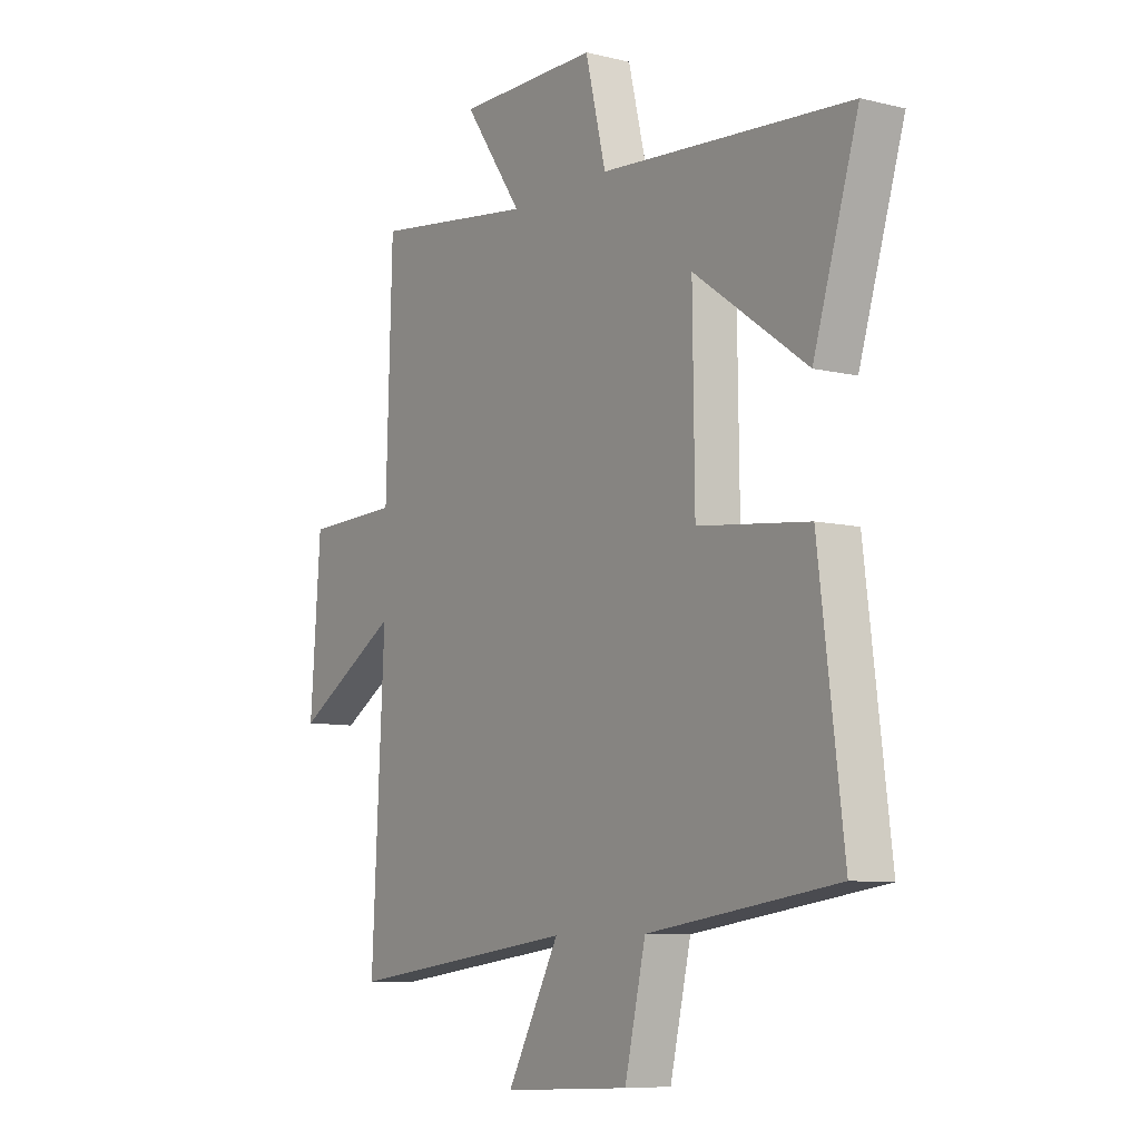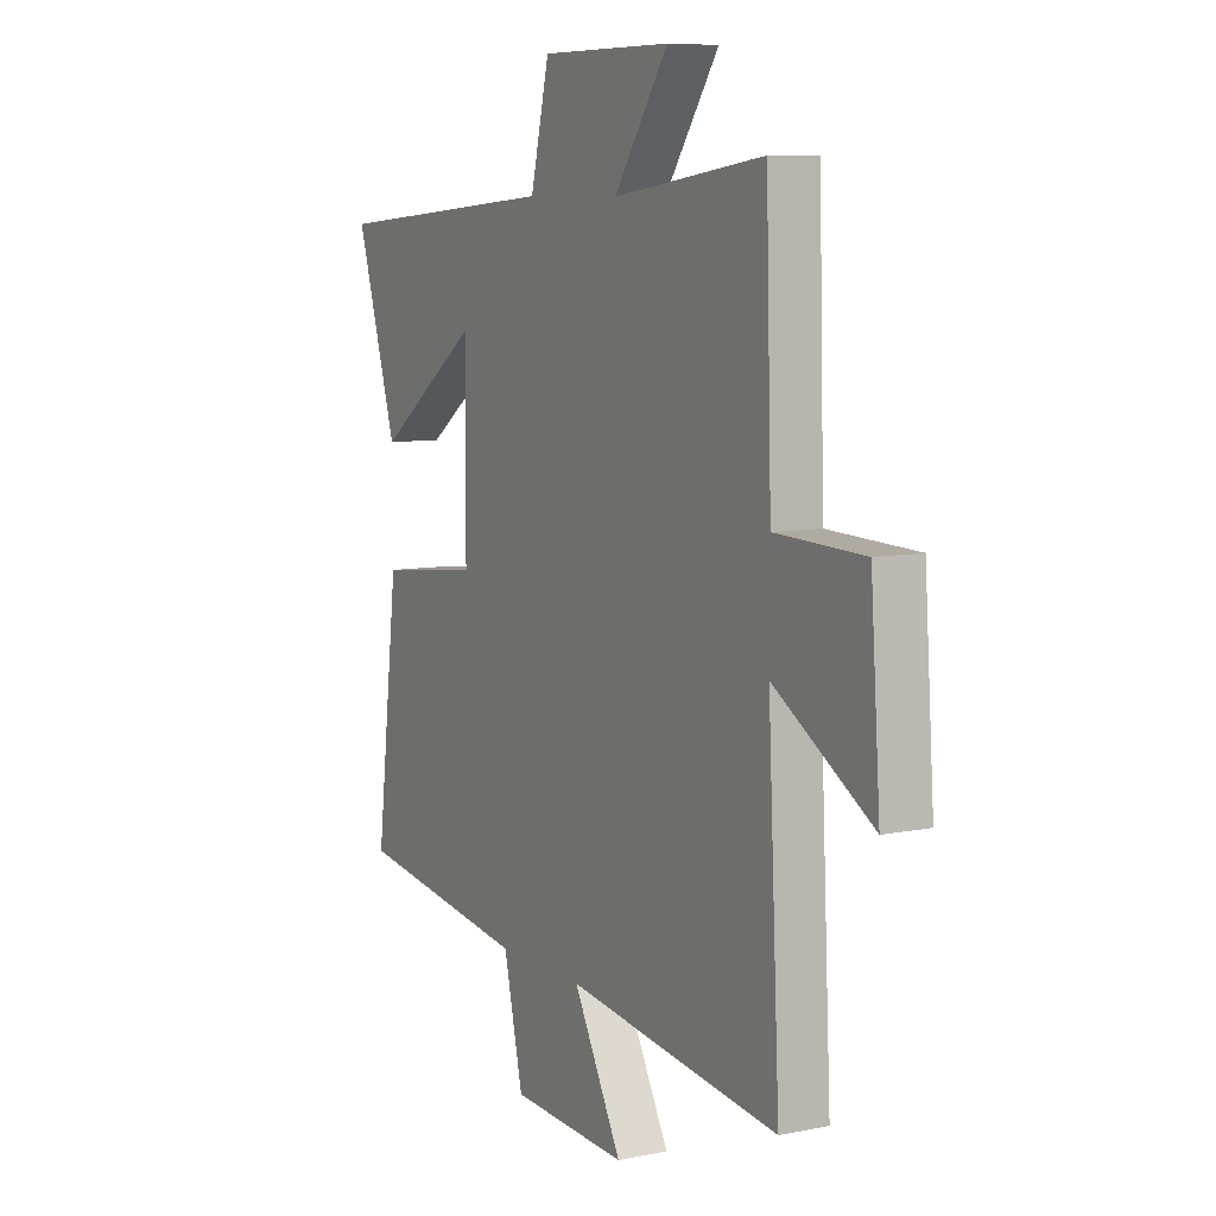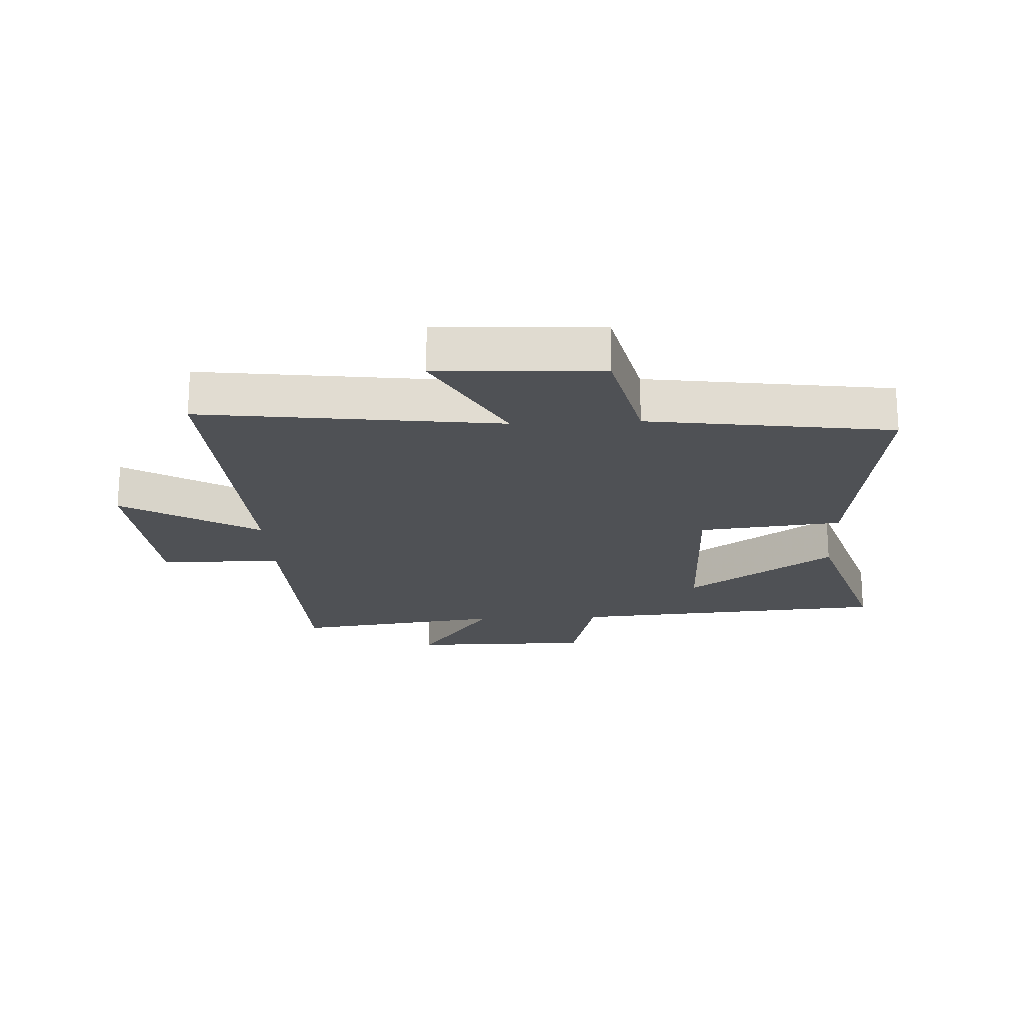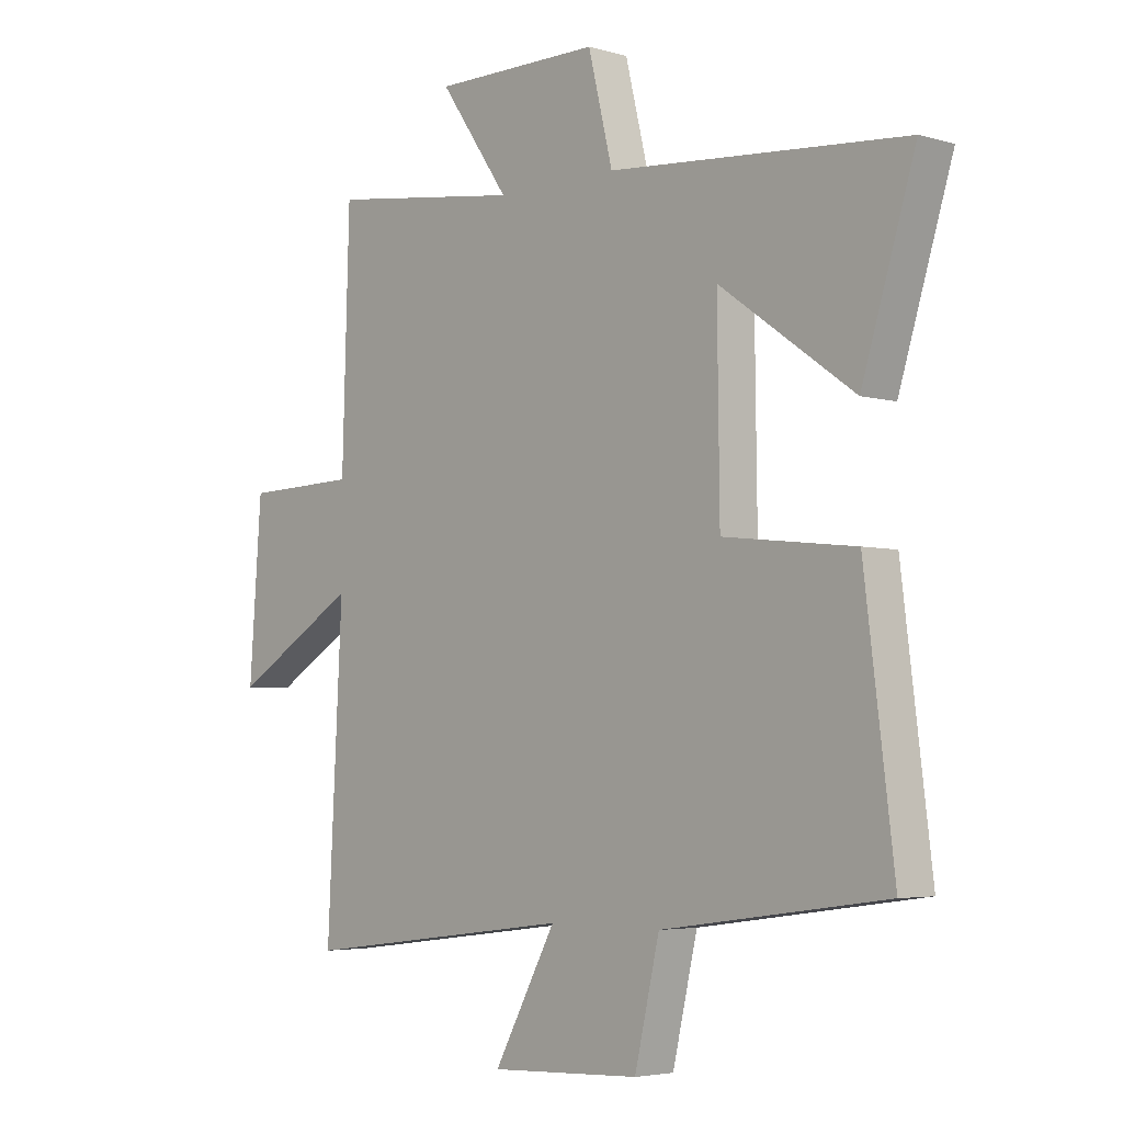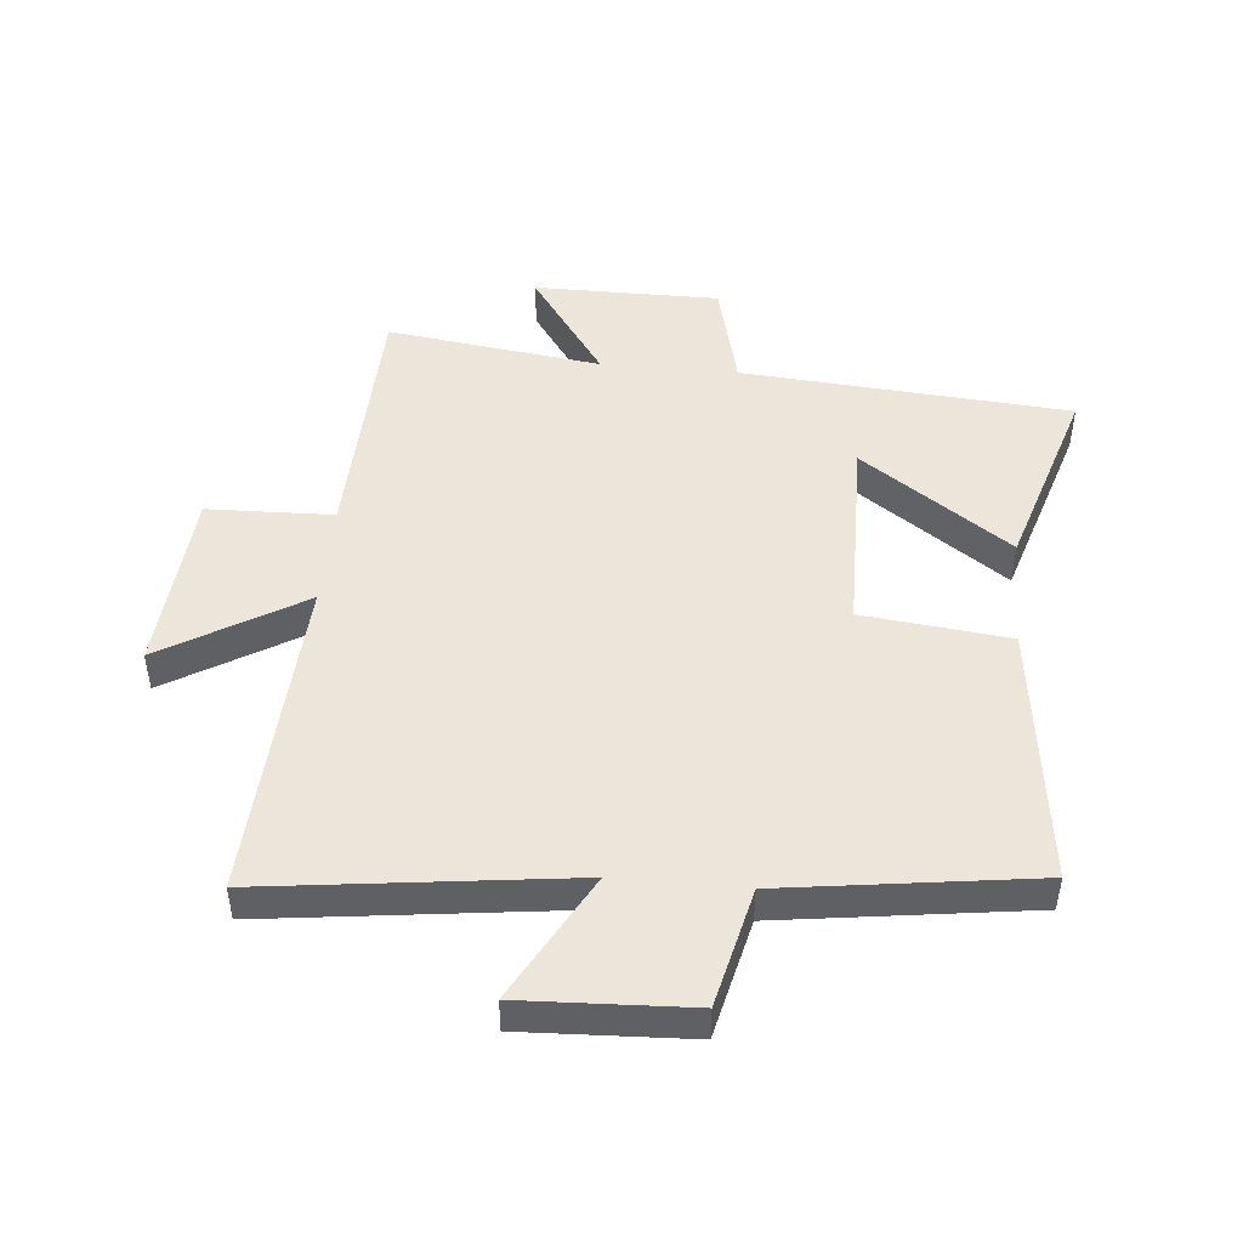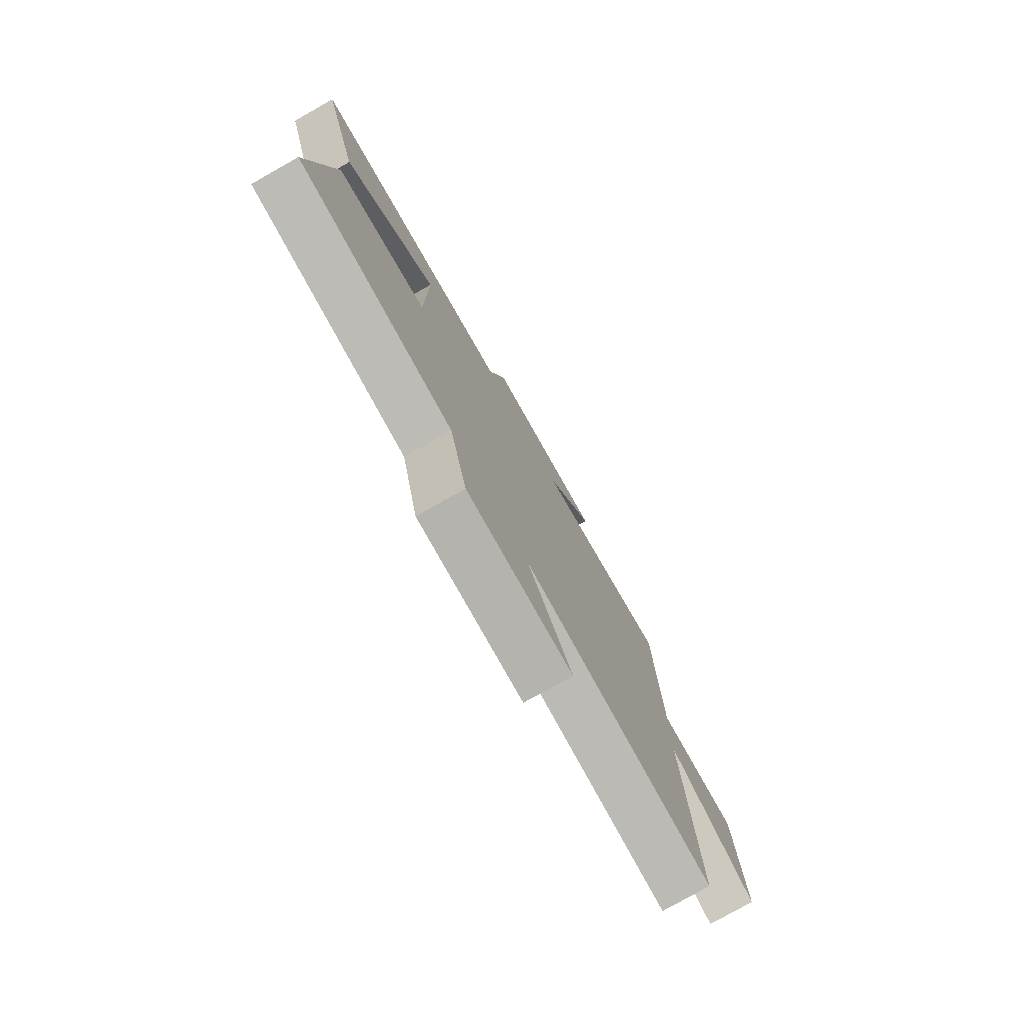
<metadata>
{"format":"obj","ext":"obj","renderer":"f3d","projection":"perspective","resolution":1024,"background":"white","views":[{"elev":-8.3,"azim":-123.8,"up":"+Z"},{"elev":8.2,"azim":60.9,"up":"+Z"},{"elev":-20.1,"azim":-177.2,"up":"+Y"},{"elev":-4.2,"azim":-133.1,"up":"+Z"},{"elev":47.1,"azim":-174.7,"up":"+Y"},{"elev":-78.2,"azim":-60.5,"up":"+Z"}]}
</metadata>
<code>
v -0.594 0.07 0.459
v -0.071 0.07 0.5
v -0.028 0.07 0.676
v 0.268 0.07 0.676
v 0.145 0.07 0.5
v 0.487 0.07 0.546
v 0.5 0.07 0.13
v 0.7 0.07 0.124
v 0.722 0.07 -0.172
v 0.5 0.07 -0.038
v 0.527 0.07 -0.561
v 0.044 0.07 -0.5
v 0.154 0.07 -0.702
v -0.112 0.07 -0.69
v -0.156 0.07 -0.5
v -0.552 0.07 -0.445
v -0.5 0.07 -0.027
v -0.267 0.07 -0.001
v -0.263 0.07 0.323
v -0.5 0.07 0.155
v -0.594 0 0.459
v -0.071 0 0.5
v -0.028 0 0.676
v 0.268 0 0.676
v 0.145 0 0.5
v 0.487 0 0.546
v 0.5 0 0.13
v 0.7 0 0.124
v 0.722 0 -0.172
v 0.5 0 -0.038
v 0.527 0 -0.561
v 0.044 0 -0.5
v 0.154 0 -0.702
v -0.112 0 -0.69
v -0.156 0 -0.5
v -0.552 0 -0.445
v -0.5 0 -0.027
v -0.267 0 -0.001
v -0.263 0 0.323
v -0.5 0 0.155
f 19 20 1 2
f 18 19 2
f 15 16 17 18
f 14 15 18
f 13 14 18
f 12 13 18
f 12 18 2
f 11 12 2
f 10 11 2
f 7 8 9 10
f 5 6 7 10
f 5 10 2 3
f 3 4 5
f 22 21 40 39
f 22 39 38
f 38 37 36 35
f 38 35 34
f 38 34 33
f 38 33 32
f 22 38 32
f 22 32 31
f 22 31 30
f 30 29 28 27
f 30 27 26 25
f 23 22 30 25
f 25 24 23
f 1 21 22 2
f 2 22 23 3
f 3 23 24 4
f 4 24 25 5
f 5 25 26 6
f 6 26 27 7
f 7 27 28 8
f 8 28 29 9
f 9 29 30 10
f 10 30 31 11
f 11 31 32 12
f 12 32 33 13
f 13 33 34 14
f 14 34 35 15
f 15 35 36 16
f 16 36 37 17
f 17 37 38 18
f 18 38 39 19
f 19 39 40 20
f 20 40 21 1

</code>
